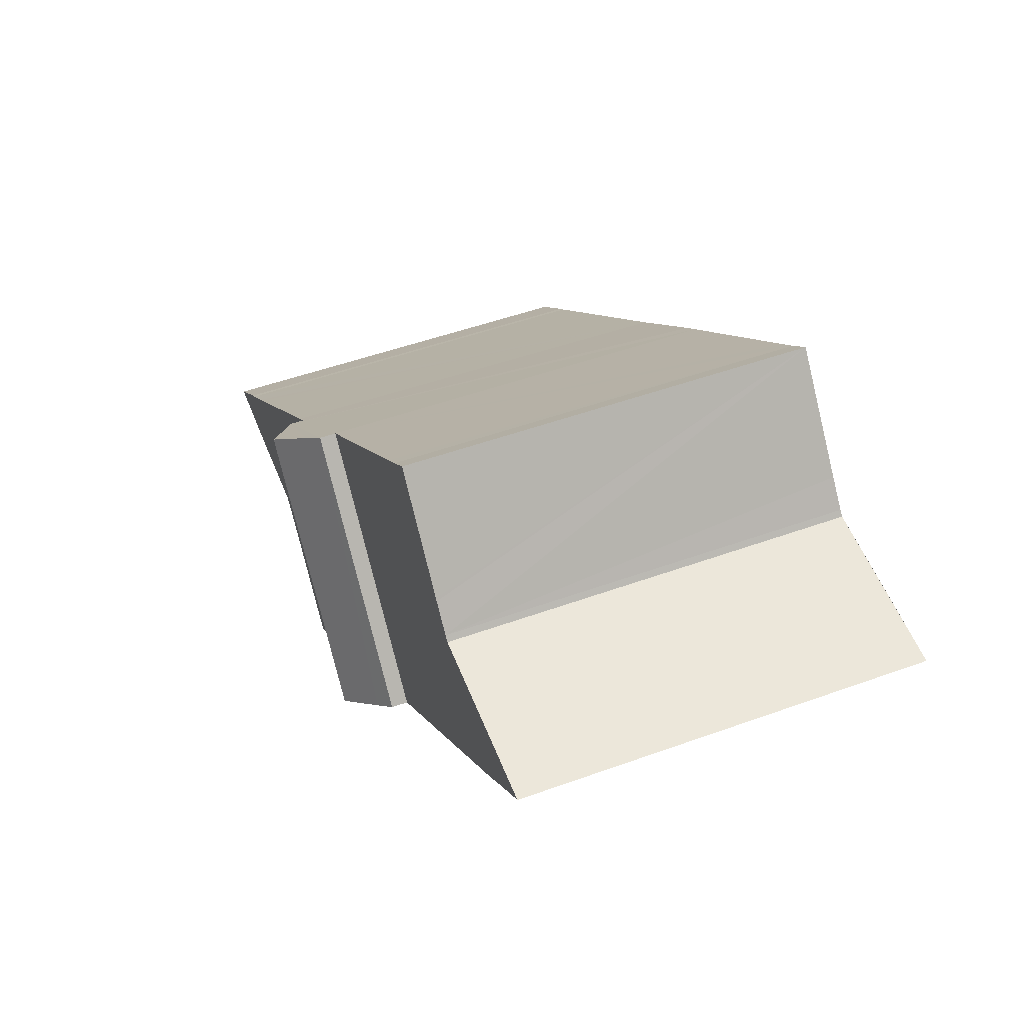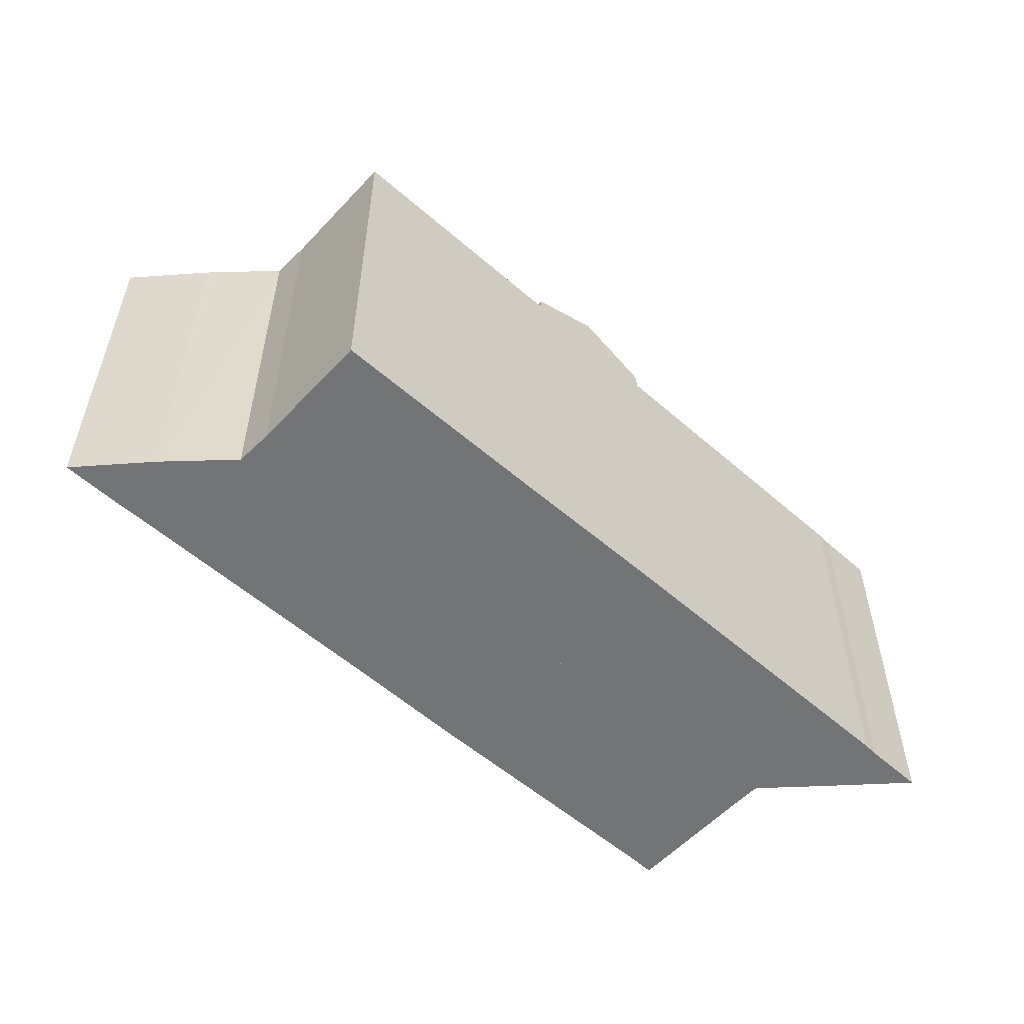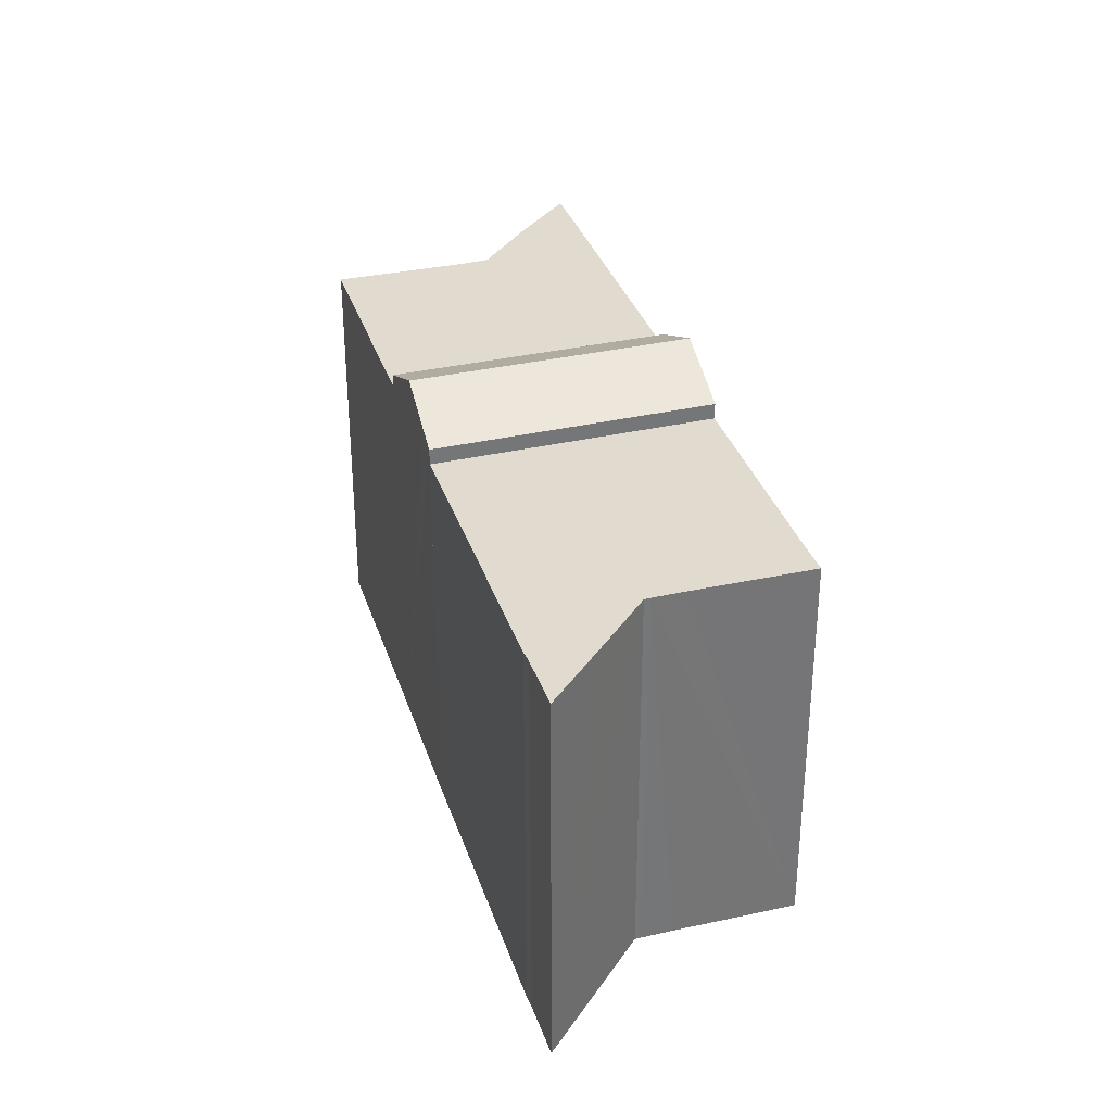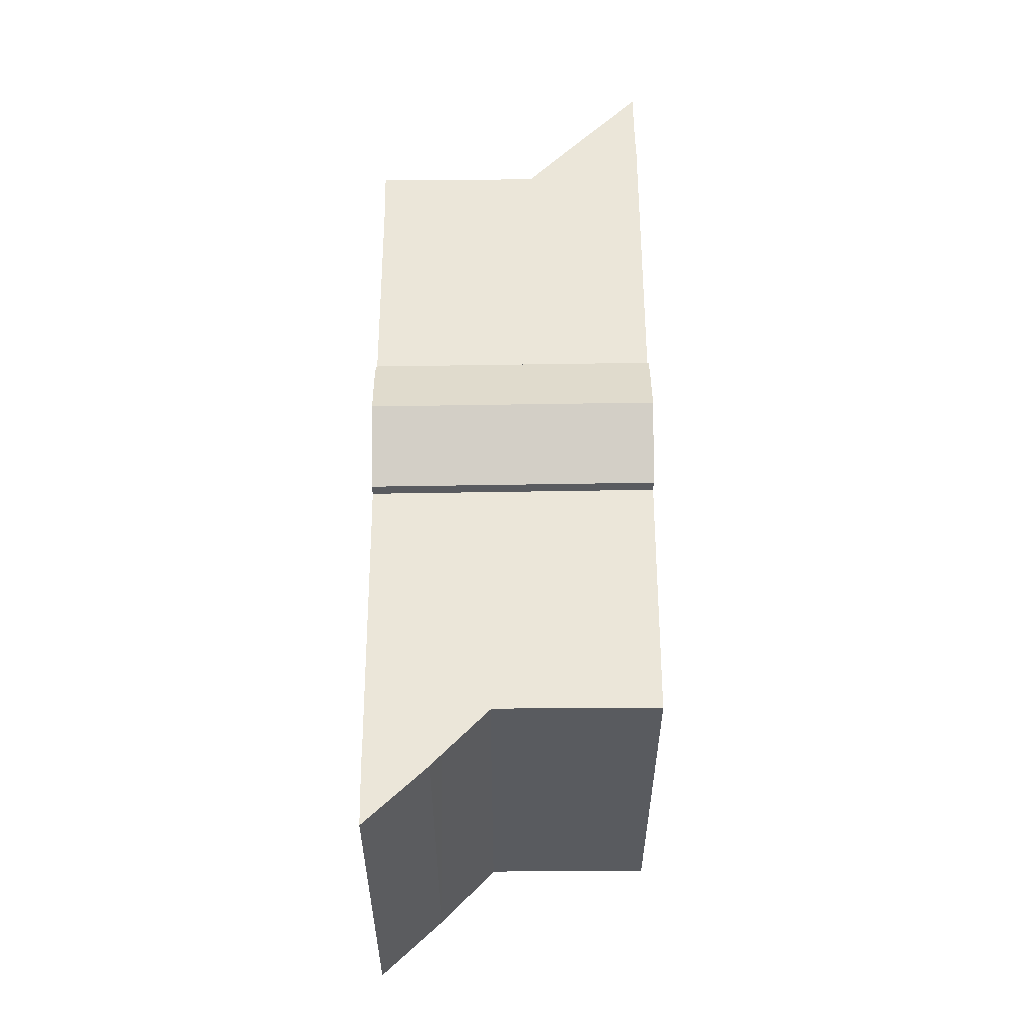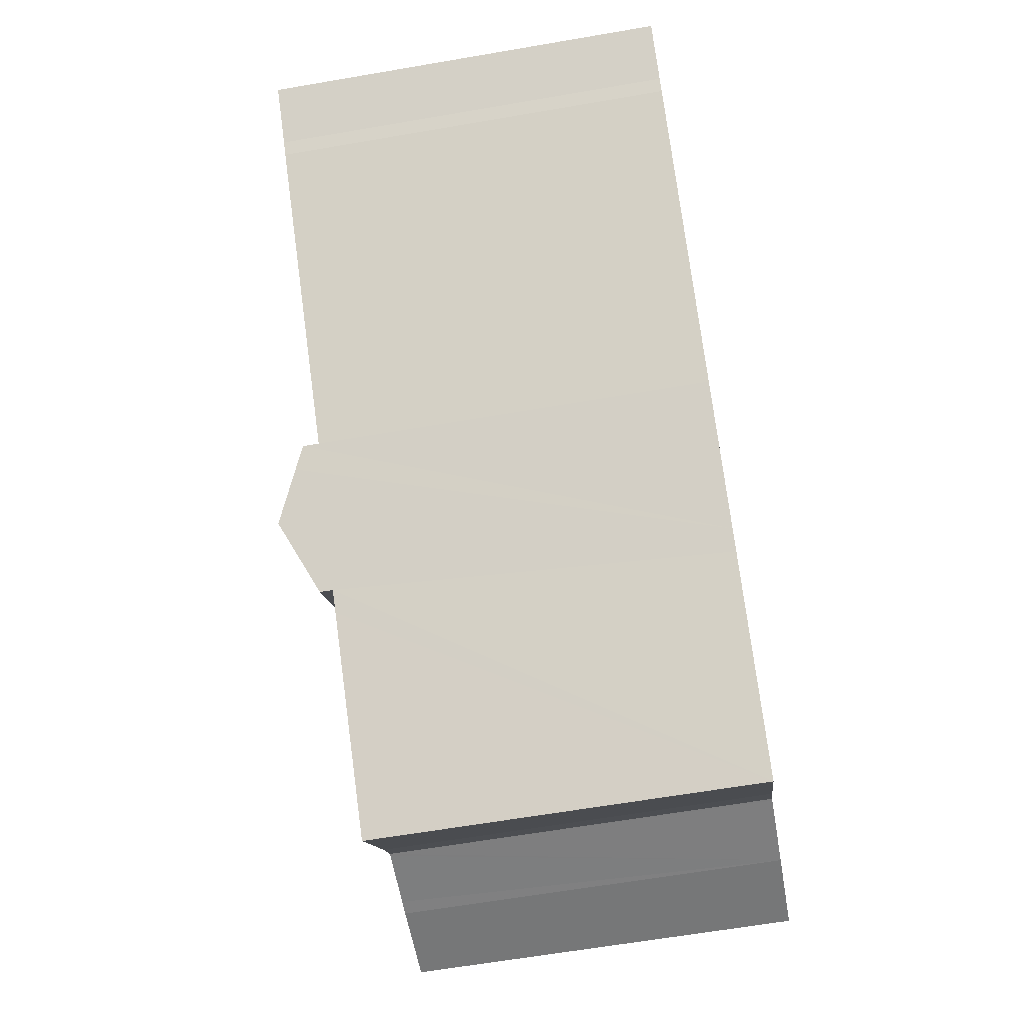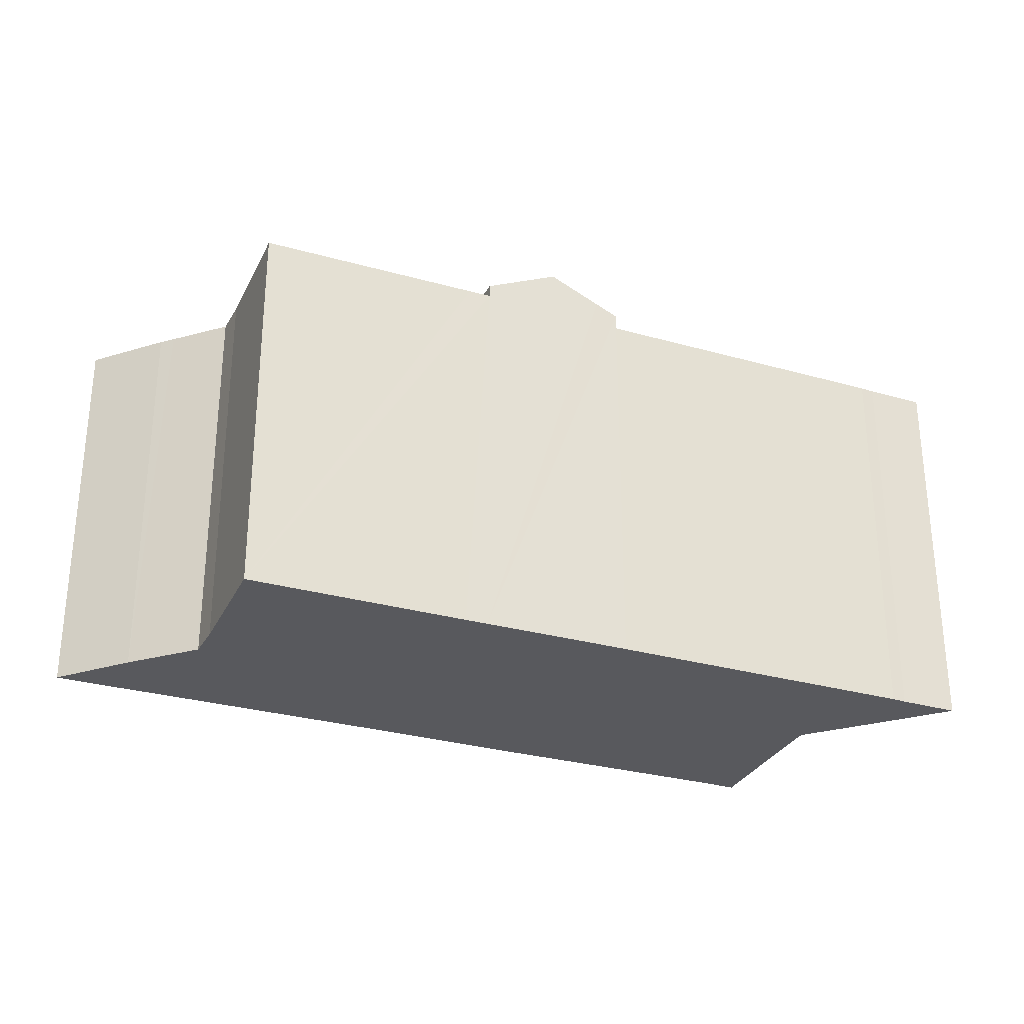
<metadata>
{"format":"obj","ext":"obj","renderer":"f3d","projection":"perspective","resolution":1024,"background":"white","views":[{"elev":49.4,"azim":-111.9,"up":"+Z"},{"elev":-56.2,"azim":176.7,"up":"+Y"},{"elev":33.5,"azim":-67.7,"up":"+Y"},{"elev":57.5,"azim":128.9,"up":"+Y"},{"elev":-64.3,"azim":-80.2,"up":"+Z"},{"elev":-29.9,"azim":-163.3,"up":"+Y"}]}
</metadata>
<code>
v  0 21.79 1.334e-15
v  4.762 21.79 0.521
v  2.018 21.79 -1.68
v  2.542 21.79 -2.117
v  3.123 21.79 -2.653
v  4.952 21.79 -4.148
v  16.55 21.79 -13.63
v  5.556 21.79 0.603
v  5.675 21.79 0.615
v  6.494 21.79 0.698
v  9.157 21.79 0.966
v  9.2 21.79 0.97
v  9.441 21.79 1.241
v  10.57 21.79 2.603
v  26.7 21.79 -1.492
v  10.67 21.79 2.716
v  11.09 21.79 3.24
v  17.81 21.79 5.619
v  17.1 21.79 6.192
v  16.16 21.79 6.942
v  14.93 21.79 7.988
v  14.93 -4.891e-16 7.988
v  10.57 -1.594e-16 2.603
v  9.441 -7.599e-17 1.241
v  11.09 -1.984e-16 3.24
v  10.67 -1.663e-16 2.716
v  9.2 -5.94e-17 0.97
v  16.16 -4.251e-16 6.942
v  17.1 -3.792e-16 6.192
v  17.81 -3.441e-16 5.619
v  26.7 9.136e-17 -1.492
v  16.55 8.348e-16 -13.63
v  3.123 1.624e-16 -2.653
v  4.952 2.54e-16 -4.148
v  2.542 1.296e-16 -2.117
v  0 0 0
v  2.018 1.029e-16 -1.68
v  9.157 -5.915e-17 0.966
v  6.494 -4.274e-17 0.698
v  4.762 -3.19e-17 0.521
v  5.556 -3.692e-17 0.603
v  5.675 -3.766e-17 0.615
v  28.54 21.95 -23.31
v  34.95 21.95 -25.89
v  33.68 21.95 -27.48
v  38.08 21.95 -22.01
v  24.02 21.95 -19.64
v  39.25 21.95 -20.69
v  39.45 21.95 -20.46
v  39.59 21.95 -20.45
v  43.06 21.95 -20.14
v  43.95 21.95 -20.07
v  48.73 21.95 -19.44
v  45.99 21.95 -17.17
v  23.04 21.95 -18.86
v  45.53 21.95 -16.82
v  43.76 21.95 -15.38
v  33.86 21.95 -7.383
v  33.13 21.95 -6.779
v  43.17 21.95 -14.91
v  45.53 1.03e-15 -16.82
v  45.99 1.051e-15 -17.17
v  48.73 1.19e-15 -19.44
v  33.13 4.151e-16 -6.779
v  43.17 9.132e-16 -14.91
v  33.86 4.521e-16 -7.383
v  43.76 9.421e-16 -15.38
v  43.95 1.229e-15 -20.07
v  39.59 1.252e-15 -20.45
v  39.45 1.253e-15 -20.46
v  43.06 1.233e-15 -20.14
v  38.08 1.348e-15 -22.01
v  39.25 1.267e-15 -20.69
v  33.68 1.683e-15 -27.48
v  34.95 1.586e-15 -25.89
v  28.54 1.427e-15 -23.31
v  24.02 1.203e-15 -19.64
v  23.04 1.155e-15 -18.86
v  23.04 22.67 -18.86
v  30.73 24.06 -4.803
v  33.13 22.67 -6.779
v  29.92 24.53 -4.131
v  20.86 23.92 -17.11
v  19.79 24.53 -16.25
v  26.7 22.67 -1.492
v  17.53 23.24 -14.43
v  16.55 22.67 -13.63
v  27.68 23.24 -2.28
v  28.14 23.5 -2.655
v  27.68 1.396e-16 -2.28
v  28.14 1.626e-16 -2.655
v  29.92 2.53e-16 -4.131
v  30.73 2.941e-16 -4.803
v  20.86 1.047e-15 -17.11
v  19.79 9.949e-16 -16.25
v  17.53 8.838e-16 -14.43
g defaultobject
f 1 2 3
f 4 3 2
f 5 4 2
f 6 5 2
f 7 6 2
f 8 7 2
f 9 7 8
f 10 7 9
f 11 7 10
f 12 7 11
f 13 7 12
f 14 7 13
f 15 7 14
f 16 15 14
f 17 15 16
f 18 15 17
f 19 18 17
f 20 19 17
f 21 20 17
f 17 22 21
f 22 17 16
f 22 16 14
f 22 14 13
f 22 13 23
f 23 13 24
f 22 23 25
f 25 23 26
f 27 13 12
f 13 27 24
f 22 20 21
f 20 22 28
f 28 19 20
f 19 28 18
f 18 28 15
f 15 28 29
f 15 29 30
f 15 30 31
f 31 7 15
f 7 31 32
f 32 6 7
f 6 32 5
f 5 32 33
f 33 32 34
f 33 4 5
f 4 33 35
f 35 3 4
f 3 35 1
f 1 35 36
f 36 35 37
f 36 2 1
f 2 36 8
f 8 36 9
f 9 36 10
f 10 36 11
f 11 36 12
f 12 36 38
f 12 38 27
f 38 36 39
f 39 36 40
f 39 40 41
f 39 41 42
f 37 40 36
f 40 37 35
f 40 35 33
f 40 33 34
f 40 34 32
f 40 32 31
f 40 31 41
f 41 31 42
f 42 31 39
f 39 31 38
f 38 31 27
f 27 31 24
f 24 31 23
f 23 31 26
f 26 31 25
f 25 31 30
f 25 30 29
f 25 29 28
f 25 28 22
f 43 44 45
f 44 43 46
f 46 43 47
f 46 47 48
f 48 47 49
f 49 47 50
f 50 47 51
f 51 47 52
f 52 47 53
f 53 47 54
f 54 47 55
f 54 55 56
f 56 55 57
f 57 55 58
f 58 55 59
f 57 58 60
f 61 54 56
f 54 61 62
f 62 53 54
f 53 62 63
f 64 58 59
f 58 64 60
f 60 64 57
f 57 64 56
f 56 64 61
f 61 64 65
f 65 64 66
f 61 65 67
f 63 52 53
f 52 63 68
f 68 51 52
f 51 68 50
f 50 68 49
f 49 68 69
f 49 69 70
f 69 68 71
f 70 48 49
f 48 70 46
f 46 70 72
f 72 70 73
f 72 44 46
f 44 72 45
f 45 72 74
f 74 72 75
f 74 43 45
f 43 74 47
f 47 74 55
f 55 74 76
f 55 76 77
f 55 77 78
f 78 59 55
f 59 78 64
f 77 64 78
f 64 77 76
f 64 76 74
f 64 74 75
f 64 75 72
f 64 72 66
f 66 72 65
f 65 72 73
f 65 73 70
f 65 70 69
f 65 69 71
f 65 71 68
f 65 68 63
f 65 63 67
f 67 63 61
f 61 63 62
f 79 80 81
f 80 79 82
f 82 79 83
f 82 83 84
f 85 86 87
f 86 85 84
f 84 85 82
f 82 85 88
f 82 88 89
f 89 80 82
f 80 89 81
f 81 89 88
f 81 88 85
f 81 85 31
f 81 31 90
f 81 90 64
f 64 90 91
f 64 91 92
f 64 92 93
f 64 79 81
f 79 64 78
f 83 86 84
f 86 83 79
f 86 79 78
f 86 78 87
f 87 78 32
f 32 78 94
f 32 94 95
f 32 95 96
f 32 85 87
f 85 32 31
f 93 78 64
f 78 93 94
f 94 93 95
f 95 93 92
f 95 92 91
f 95 91 96
f 96 91 90
f 96 90 31
f 96 31 32

</code>
